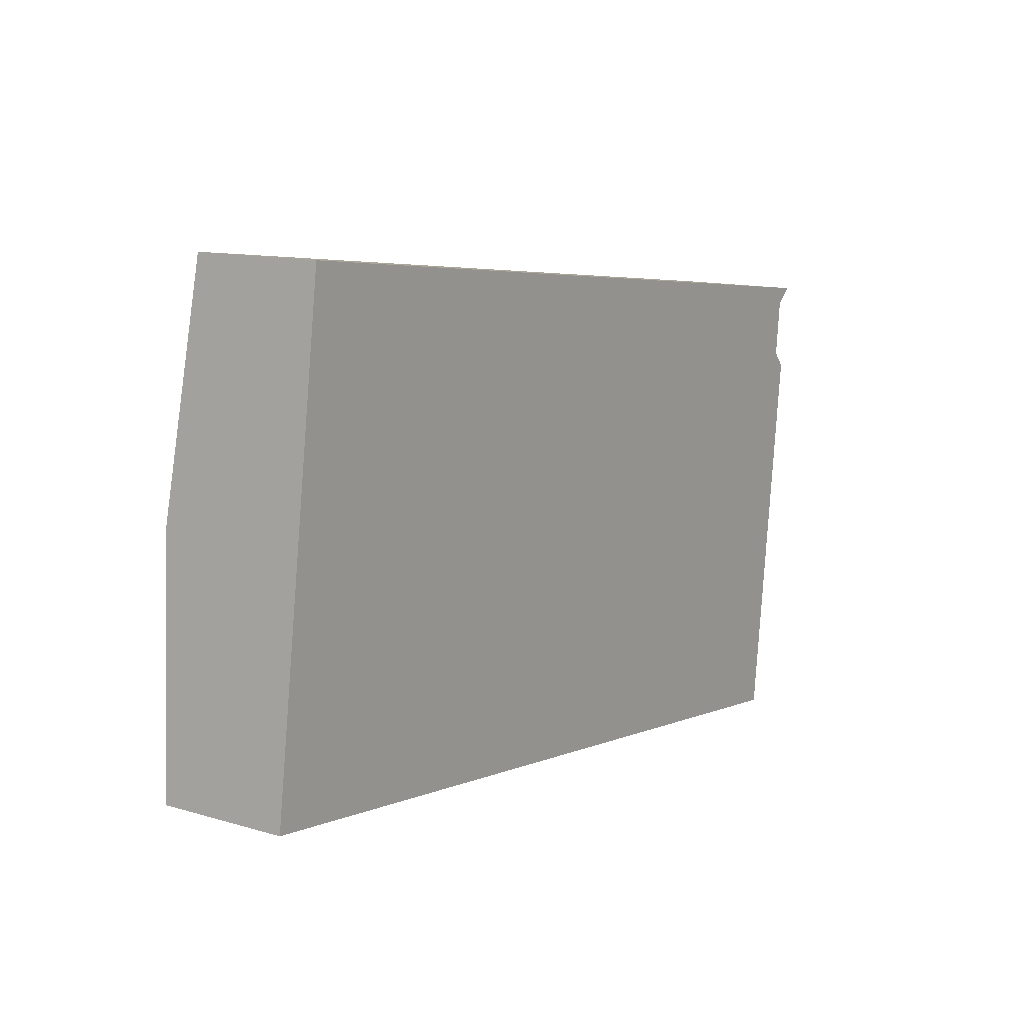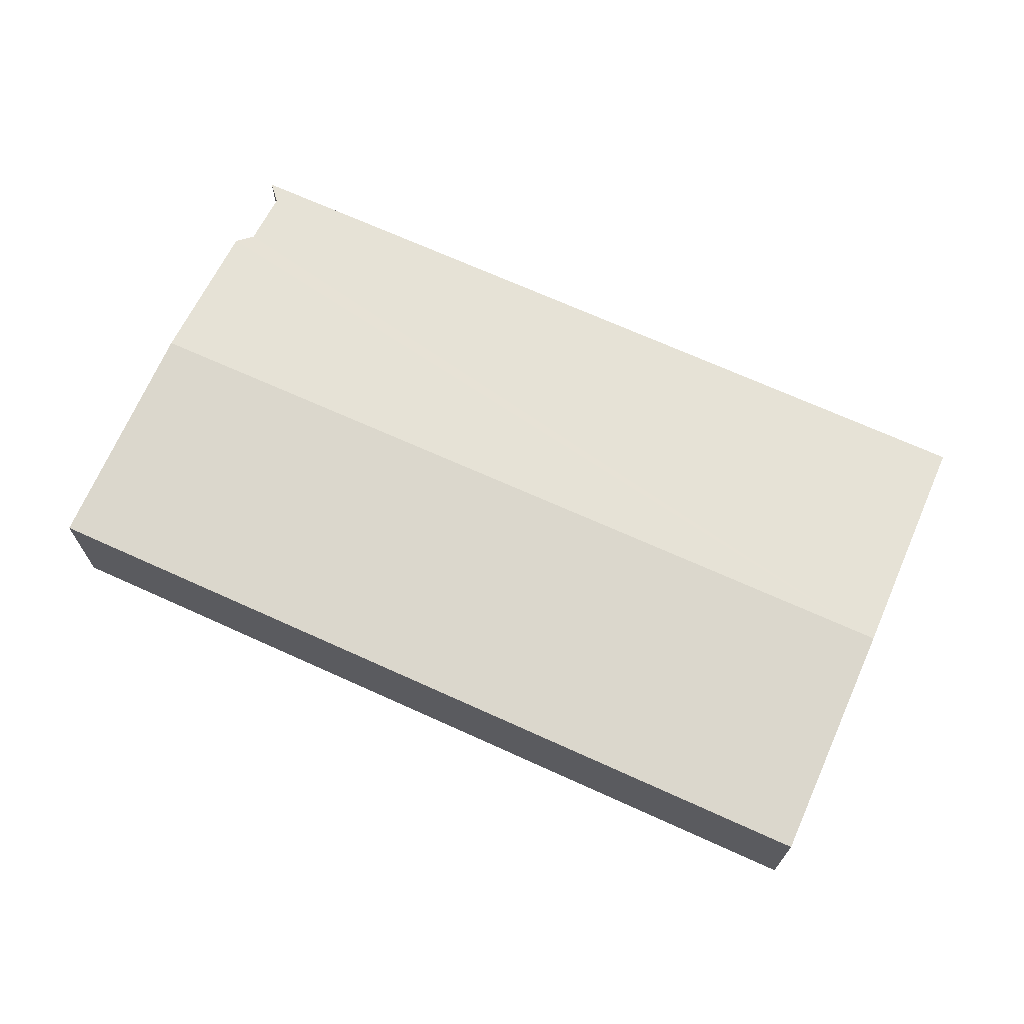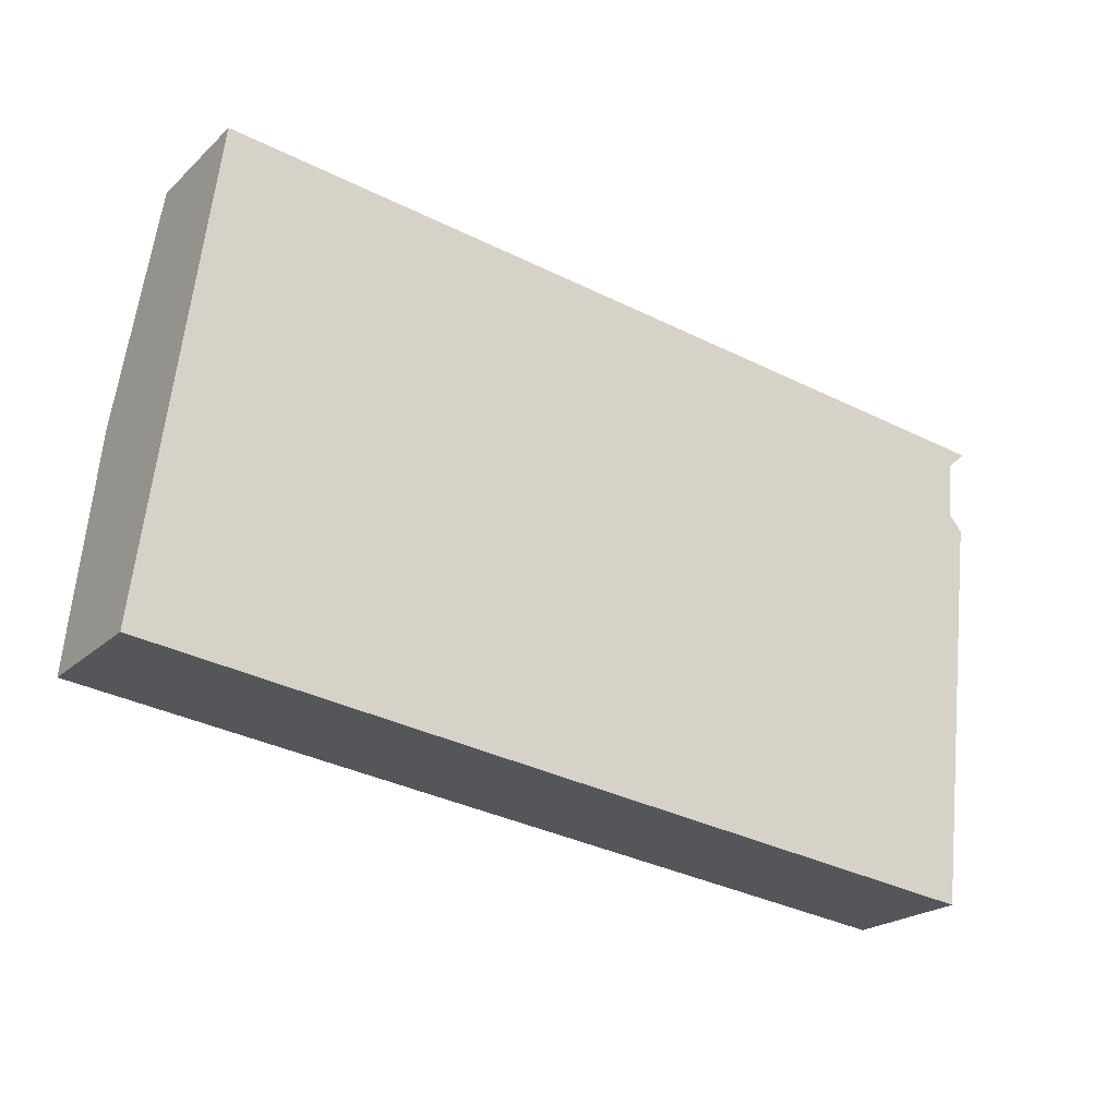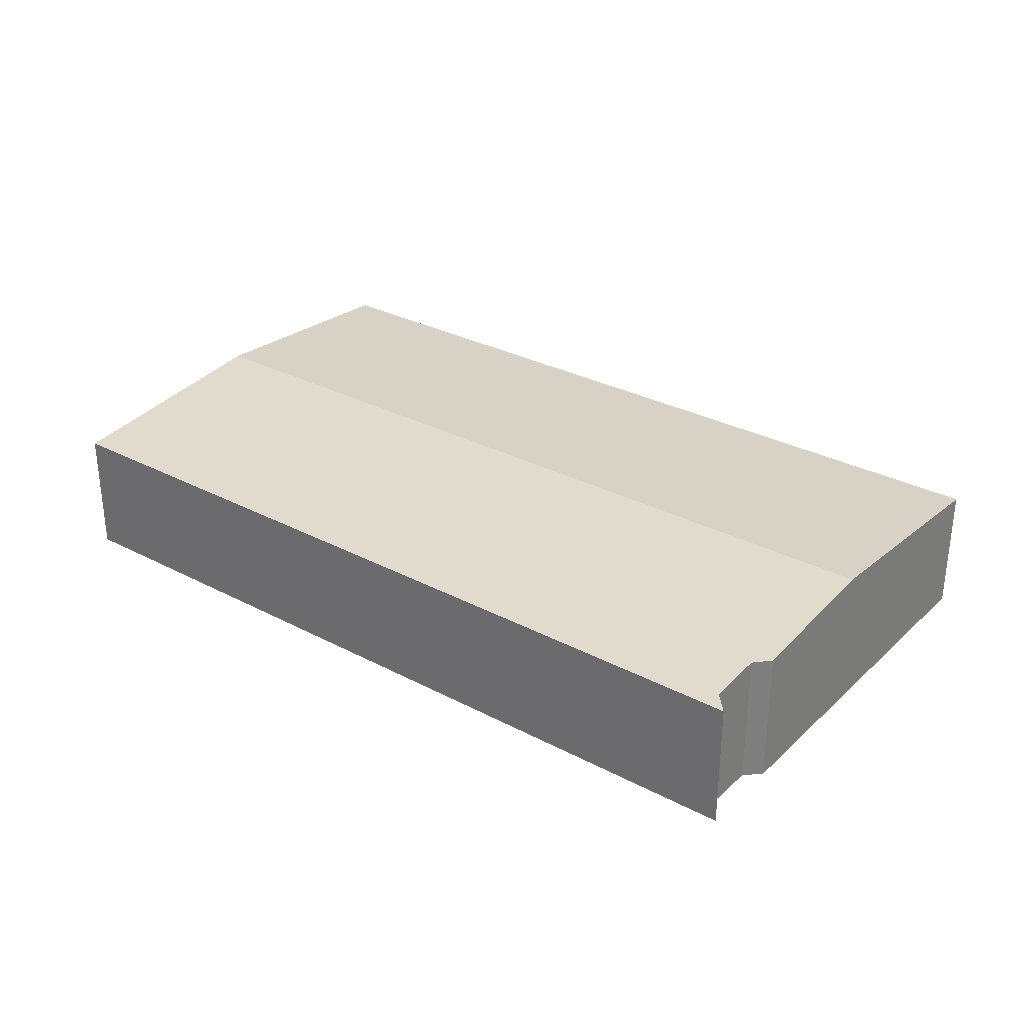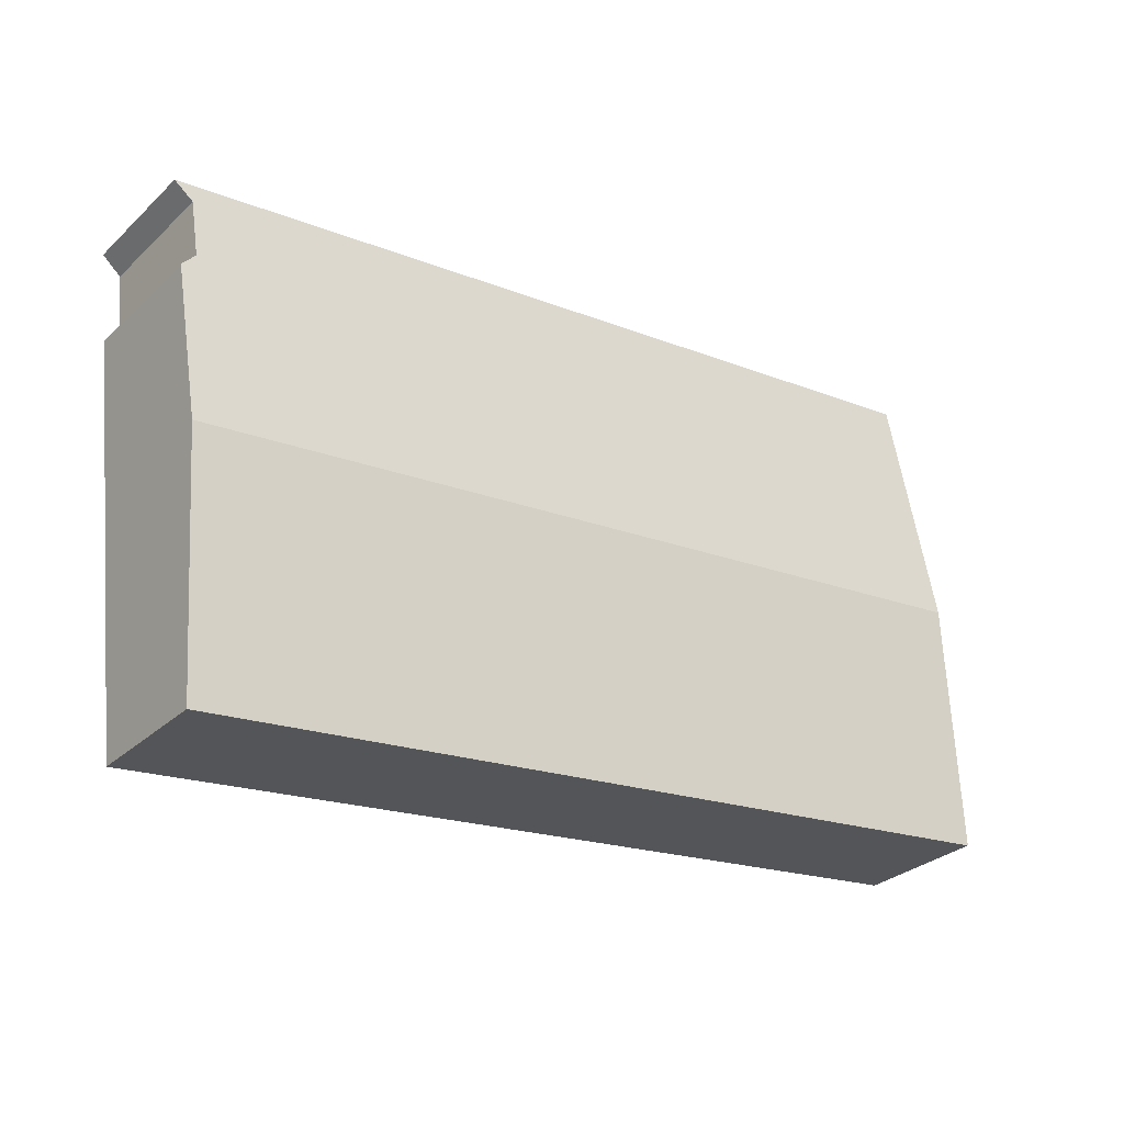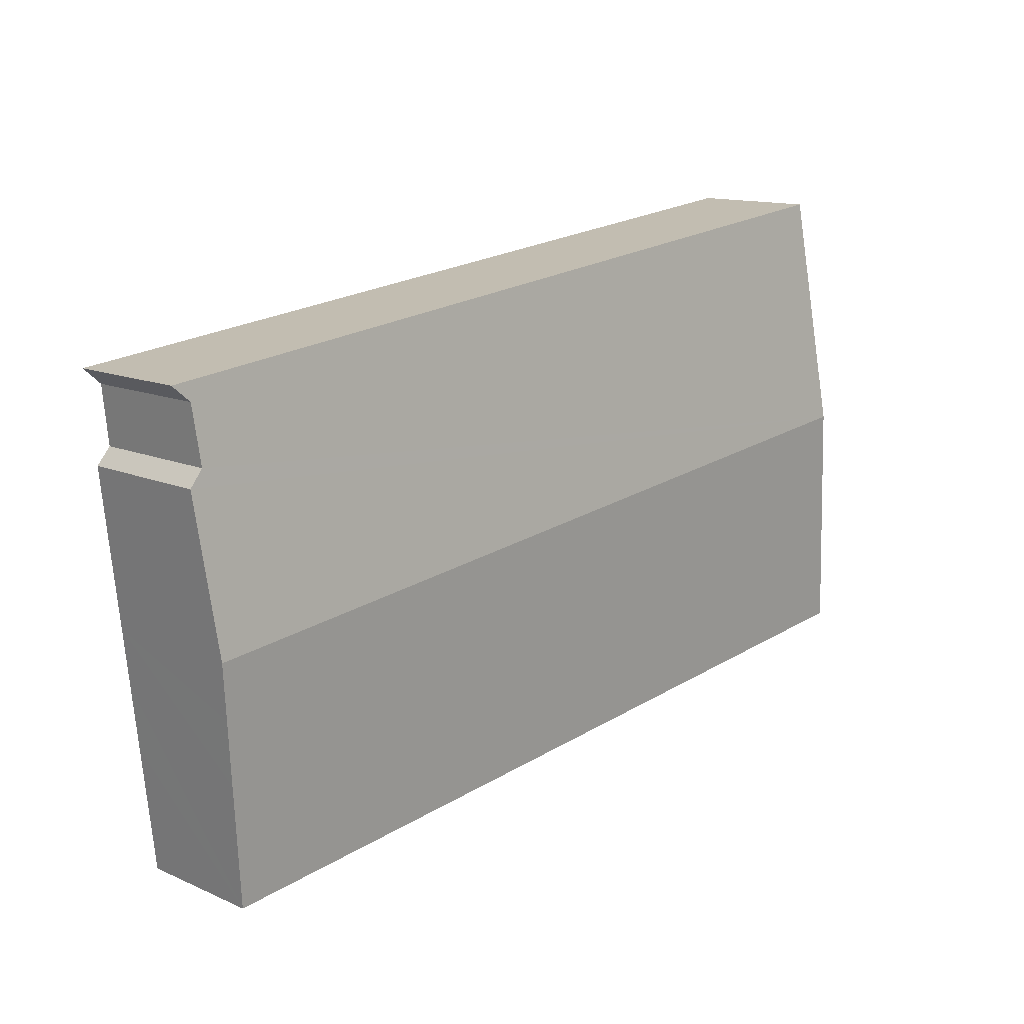
<metadata>
{"format":"obj","ext":"obj","renderer":"f3d","projection":"perspective","resolution":1024,"background":"white","views":[{"elev":12.6,"azim":-55.6,"up":"+Z"},{"elev":68.5,"azim":-148.5,"up":"+Y"},{"elev":-21.9,"azim":-33.2,"up":"+Z"},{"elev":30.7,"azim":44.0,"up":"+Y"},{"elev":-29.9,"azim":142.8,"up":"+Z"},{"elev":13.0,"azim":135.0,"up":"+Z"}]}
</metadata>
<code>
v  56.46 8.327 22.88
v  54.51 8.24 24.26
v  57.61 8.239 23.88
v  41.15 8.244 25.86
v  25.68 8.249 27.71
v  4.015 8.255 30.31
v  2.014 9.44 15.2
v  56.07 8.608 19.29
v  56.93 8.678 18.28
v  55.8 9.44 8.544
v  53.84 8.248 -6.664
v  54.93 8.855 1.068
v  54.03 8.248 -6.687
v  0 8.248 5.05e-16
v  55.4 9.168 5.074
v  0.558 8.578 4.216
v  56.93 -1.119e-15 18.28
v  55.8 -5.232e-16 8.544
v  55.4 -3.107e-16 5.074
v  54.93 -6.54e-17 1.068
v  54.03 4.095e-16 -6.687
v  56.07 -1.181e-15 19.29
v  56.46 -1.401e-15 22.88
v  0 0 0
v  53.84 4.081e-16 -6.664
v  0.558 -2.582e-16 4.216
v  2.014 -9.309e-16 15.2
v  4.015 -1.856e-15 30.31
v  25.68 -1.697e-15 27.71
v  41.15 -1.583e-15 25.86
v  54.51 -1.485e-15 24.26
v  57.61 -1.462e-15 23.88
g defaultobject
f 1 2 3
f 2 1 4
f 4 1 5
f 5 1 6
f 6 1 7
f 7 1 8
f 7 8 9
f 7 9 10
f 11 12 13
f 12 11 14
f 12 14 15
f 15 14 10
f 10 14 7
f 7 14 16
f 17 10 9
f 10 17 18
f 10 18 15
f 15 18 12
f 12 18 19
f 12 19 13
f 13 19 20
f 13 20 21
f 1 22 8
f 22 1 23
f 21 11 13
f 11 21 14
f 14 21 24
f 24 21 25
f 24 16 14
f 16 24 7
f 7 24 26
f 7 26 27
f 7 27 6
f 6 27 28
f 28 5 6
f 5 28 29
f 5 29 4
f 4 29 30
f 4 30 2
f 2 30 31
f 2 31 3
f 3 31 32
f 3 23 1
f 23 3 32
f 8 17 9
f 17 8 22
f 31 23 32
f 23 31 22
f 22 31 30
f 22 30 18
f 18 30 19
f 19 30 20
f 20 30 21
f 21 30 25
f 25 30 24
f 24 30 29
f 24 29 27
f 27 29 28
f 24 27 26
f 18 17 22

</code>
